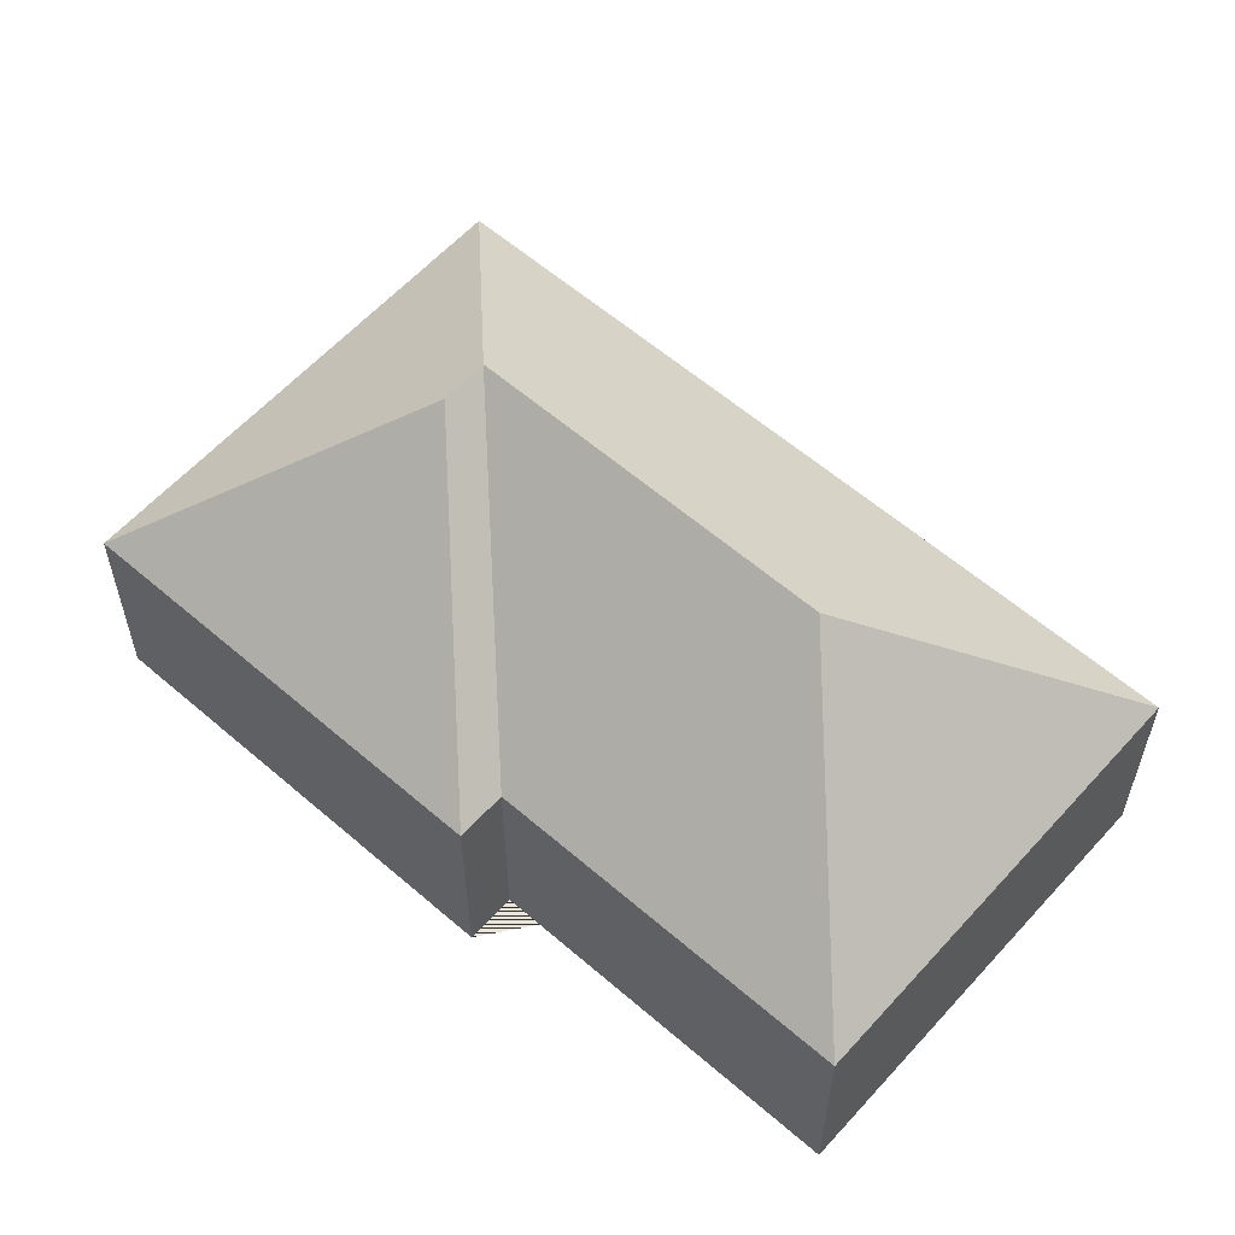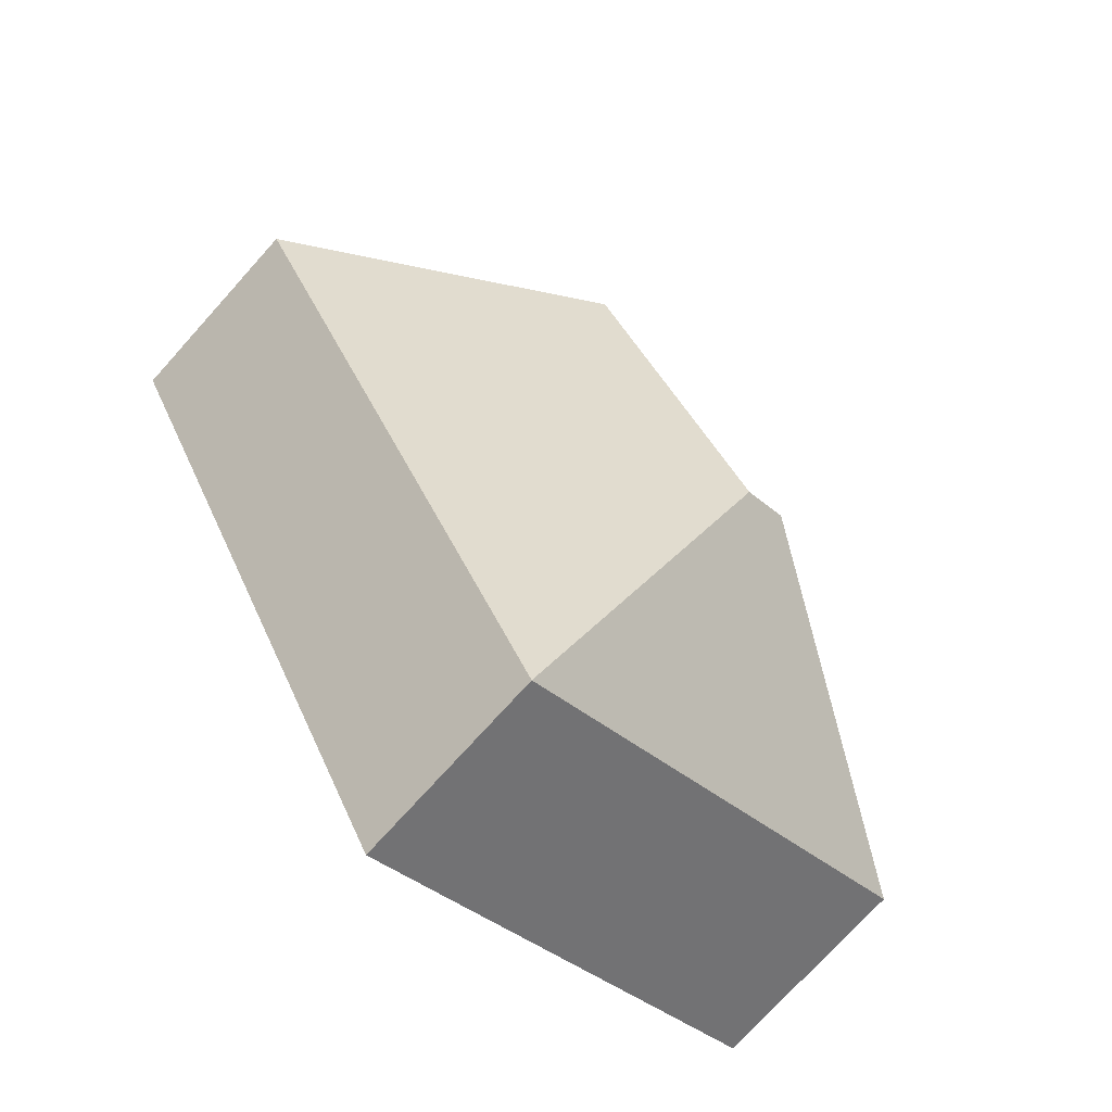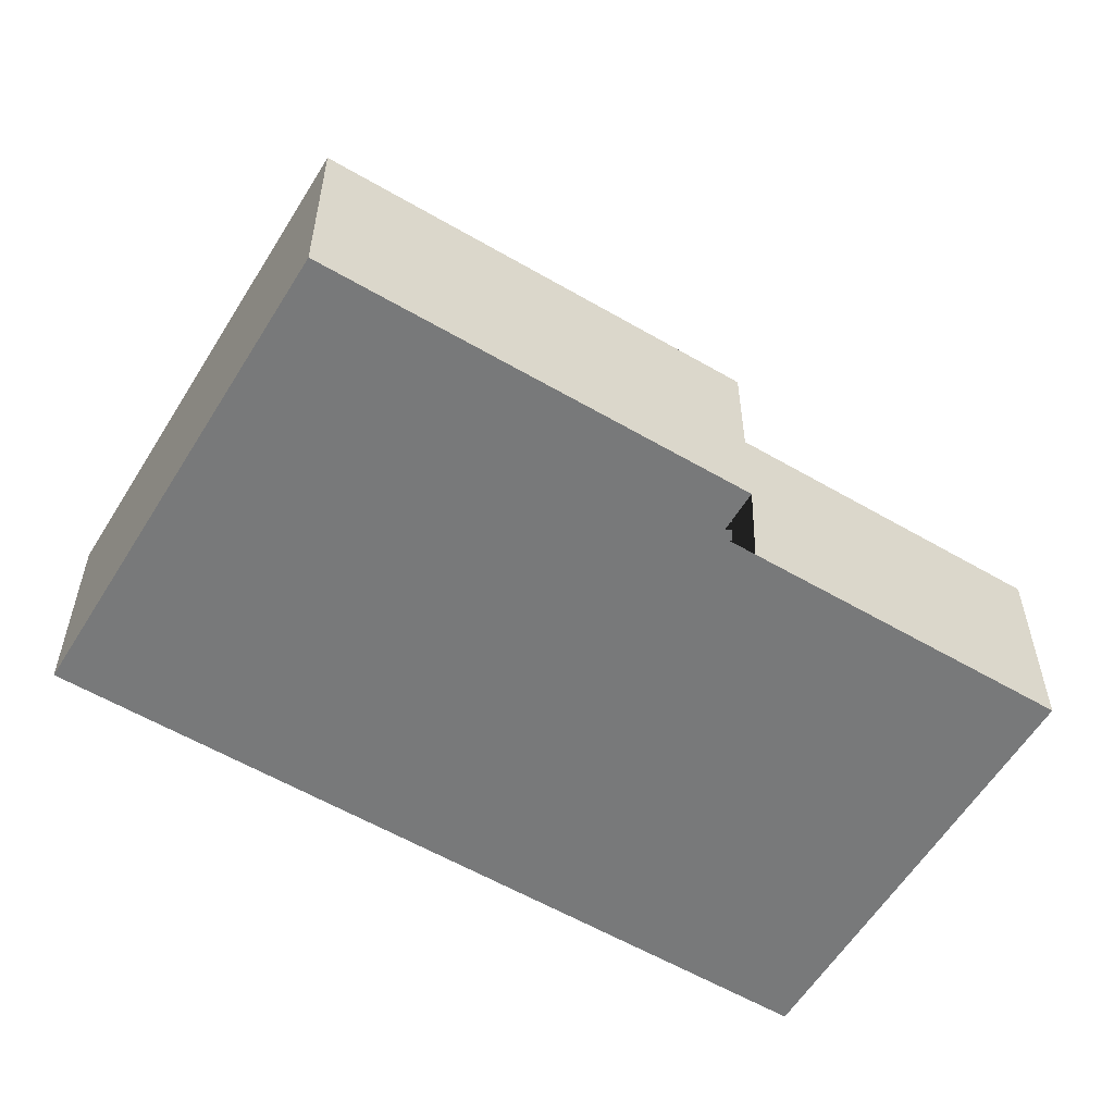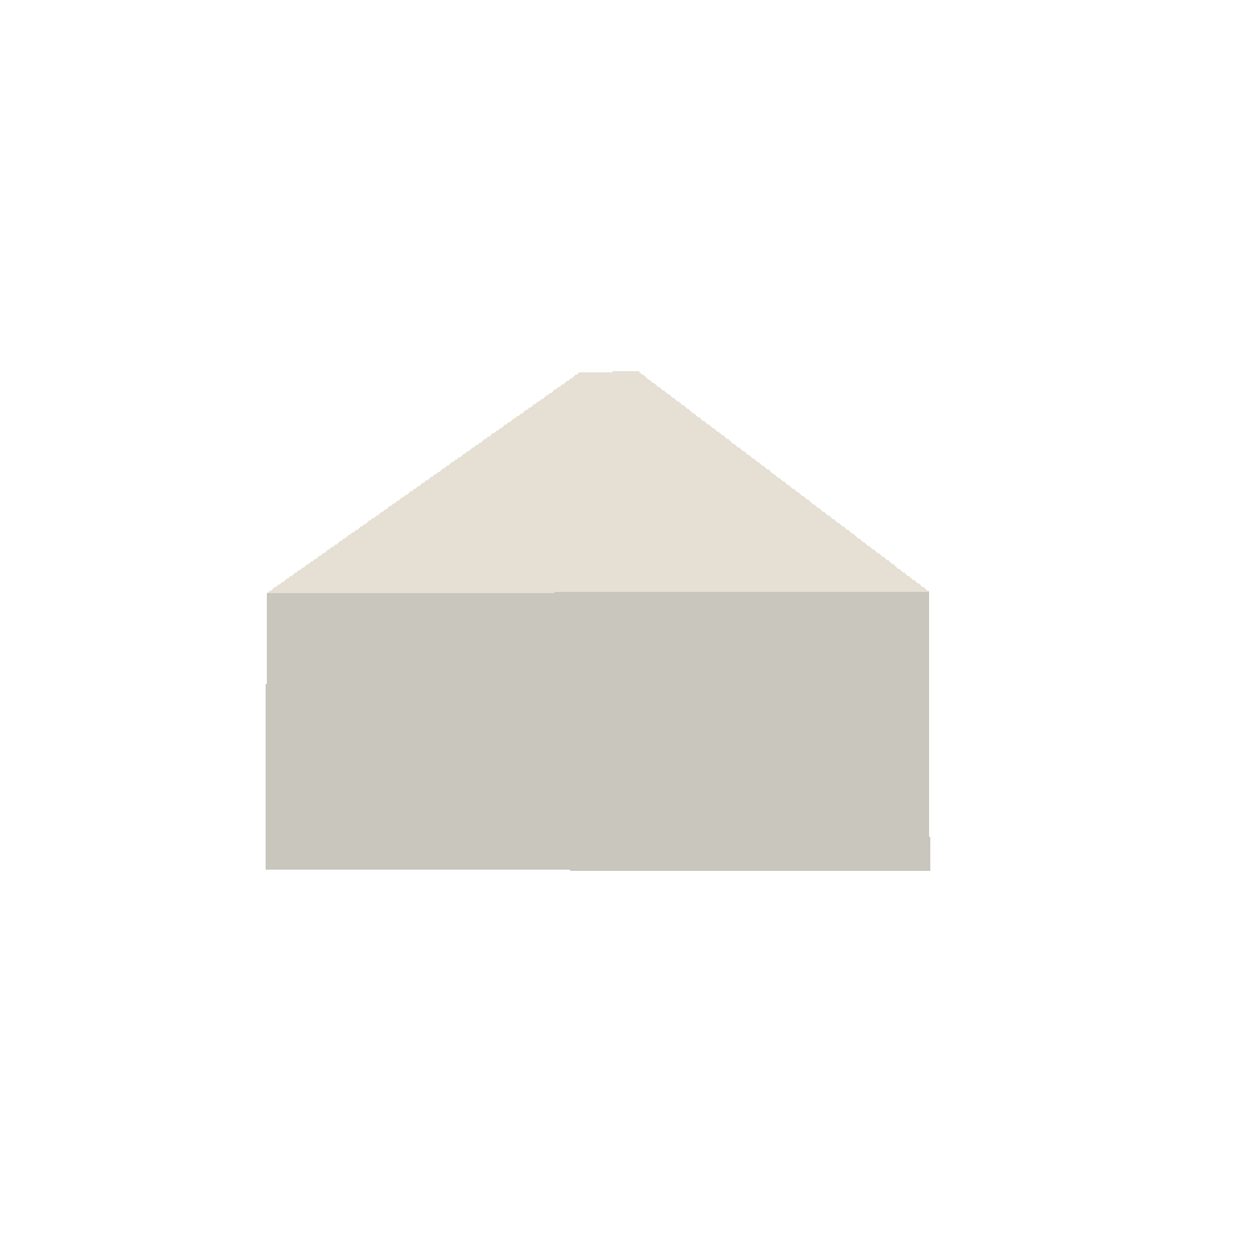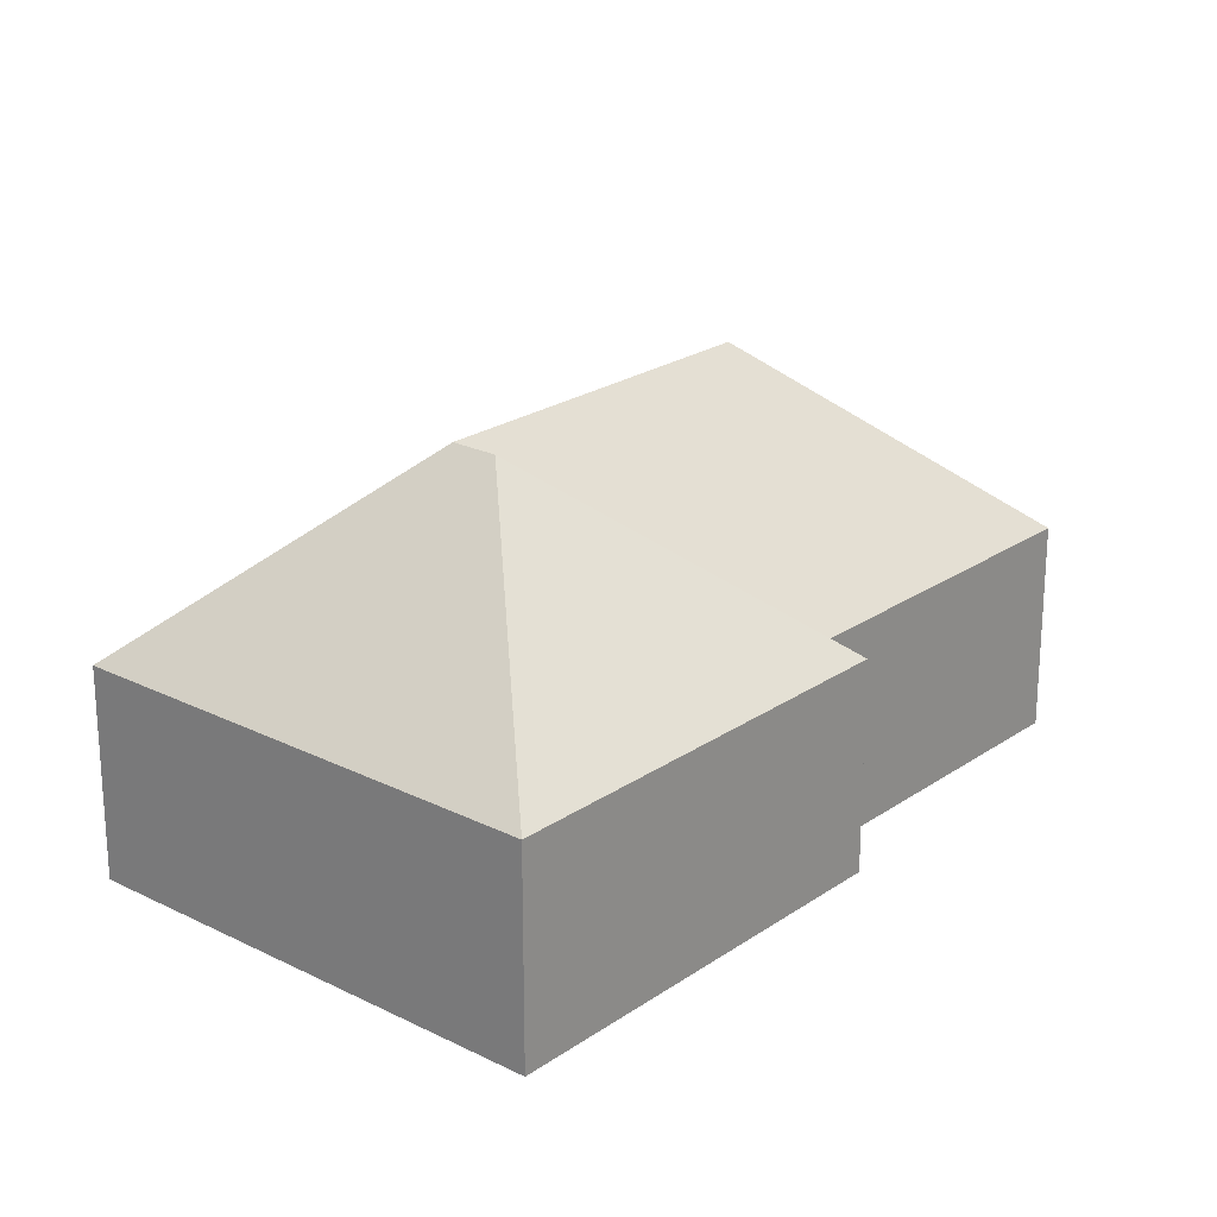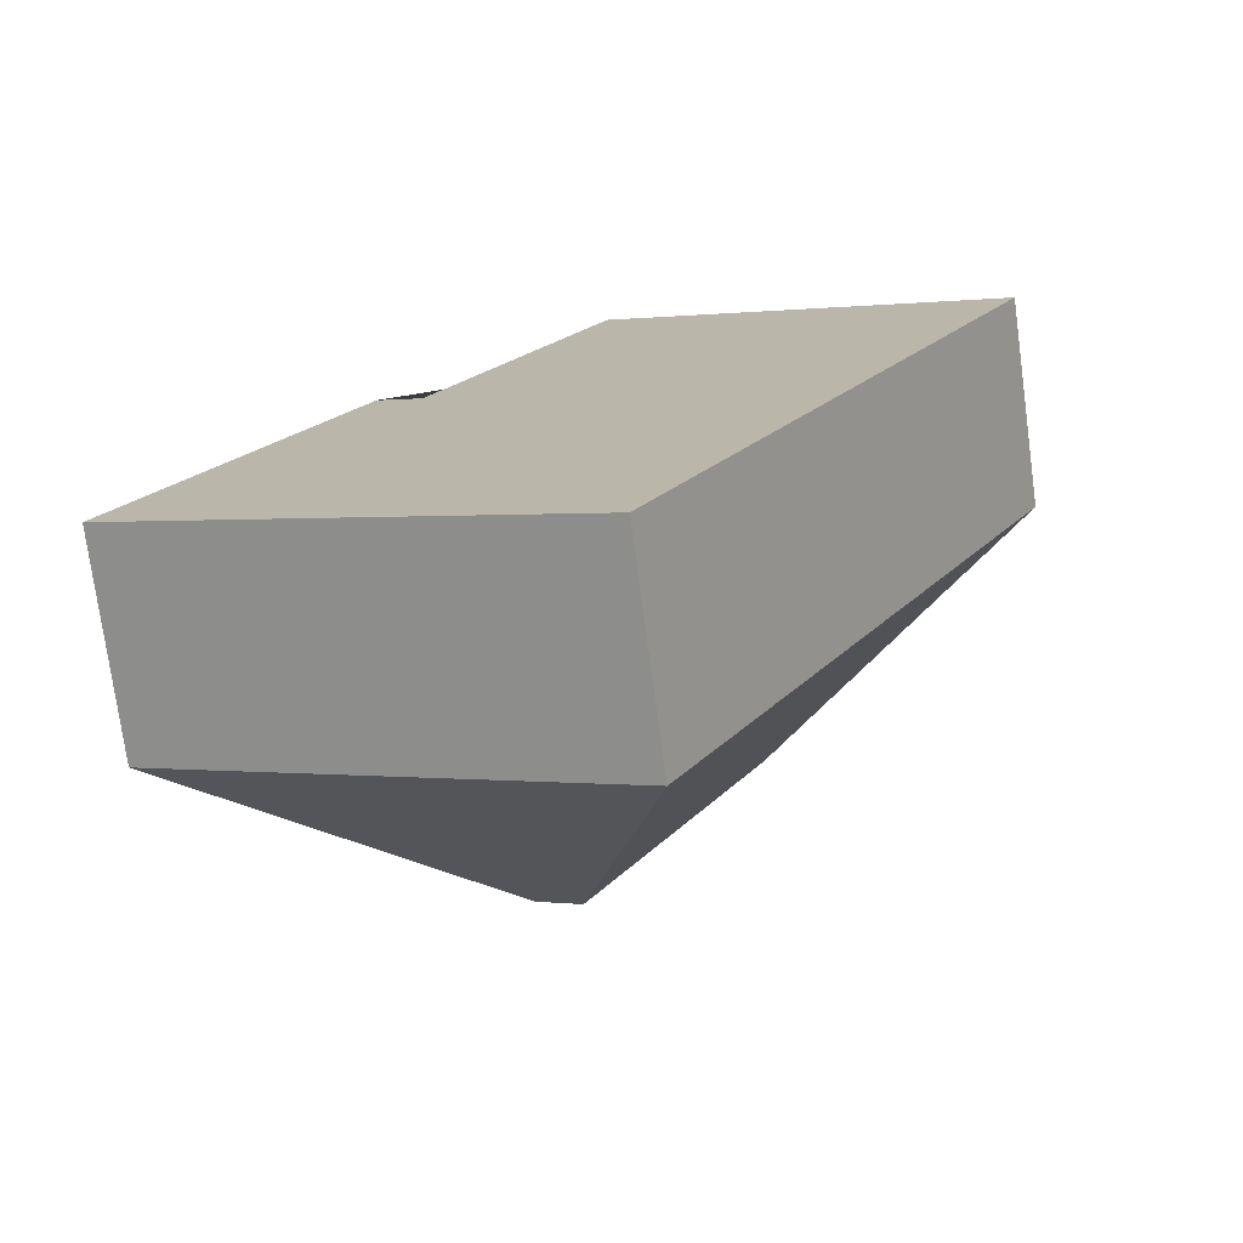
<metadata>
{"format":"obj","ext":"obj","renderer":"f3d","projection":"perspective","resolution":1024,"background":"white","views":[{"elev":59.2,"azim":-20.9,"up":"+Y"},{"elev":-74.0,"azim":138.0,"up":"+Z"},{"elev":-57.7,"azim":-93.8,"up":"+Y"},{"elev":-2.1,"azim":-149.0,"up":"+Y"},{"elev":22.7,"azim":-112.0,"up":"+Y"},{"elev":-75.2,"azim":7.7,"up":"+Z"}]}
</metadata>
<code>
o BK39_500_017029_0033
v 310 75 -91.11
v 174.5 75 -352.1
v 140.9 145 -244.2
v 203 145 -124.5
v 125.4 145 -236.1
v 105.3 75 -135.5
v 166.9 75 -16.85
v 88.98 75 -127.1
v 15.11 75 -269.4
v 310 0 -91.11
v 174.5 0 -352.1
v 15.11 0 -269.4
v 88.98 0 -127.1
v 105.3 0 -135.5
v 166.9 0 -16.85
f 7 6 3 4
f 6 8 5 3
f 8 9 5
f 9 2 3 5
f 7 4 1
f 1 2 3 4
f 10 11 12 13 14 15
f 1 10 11 2
f 2 11 12 9
f 9 12 13 8
f 8 13 14 6
f 6 14 15 7
f 7 15 10 1

</code>
